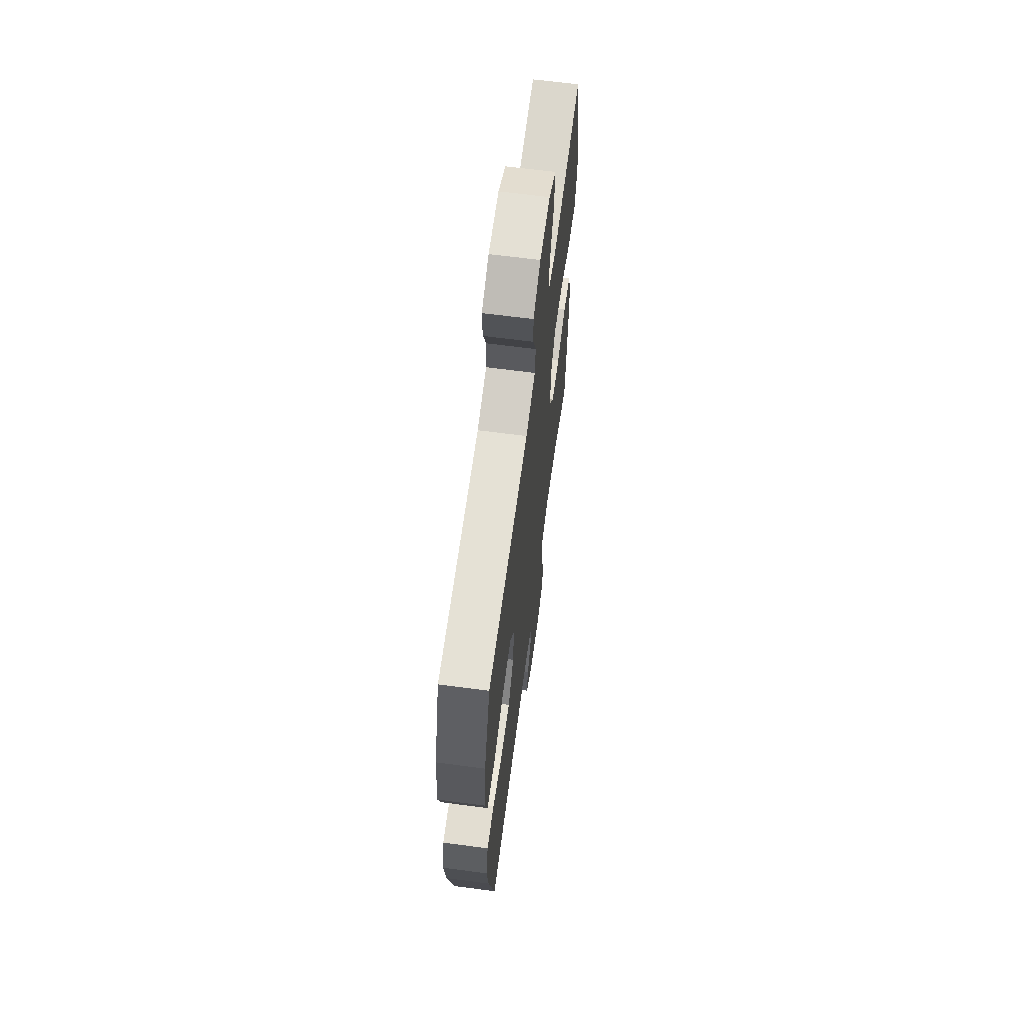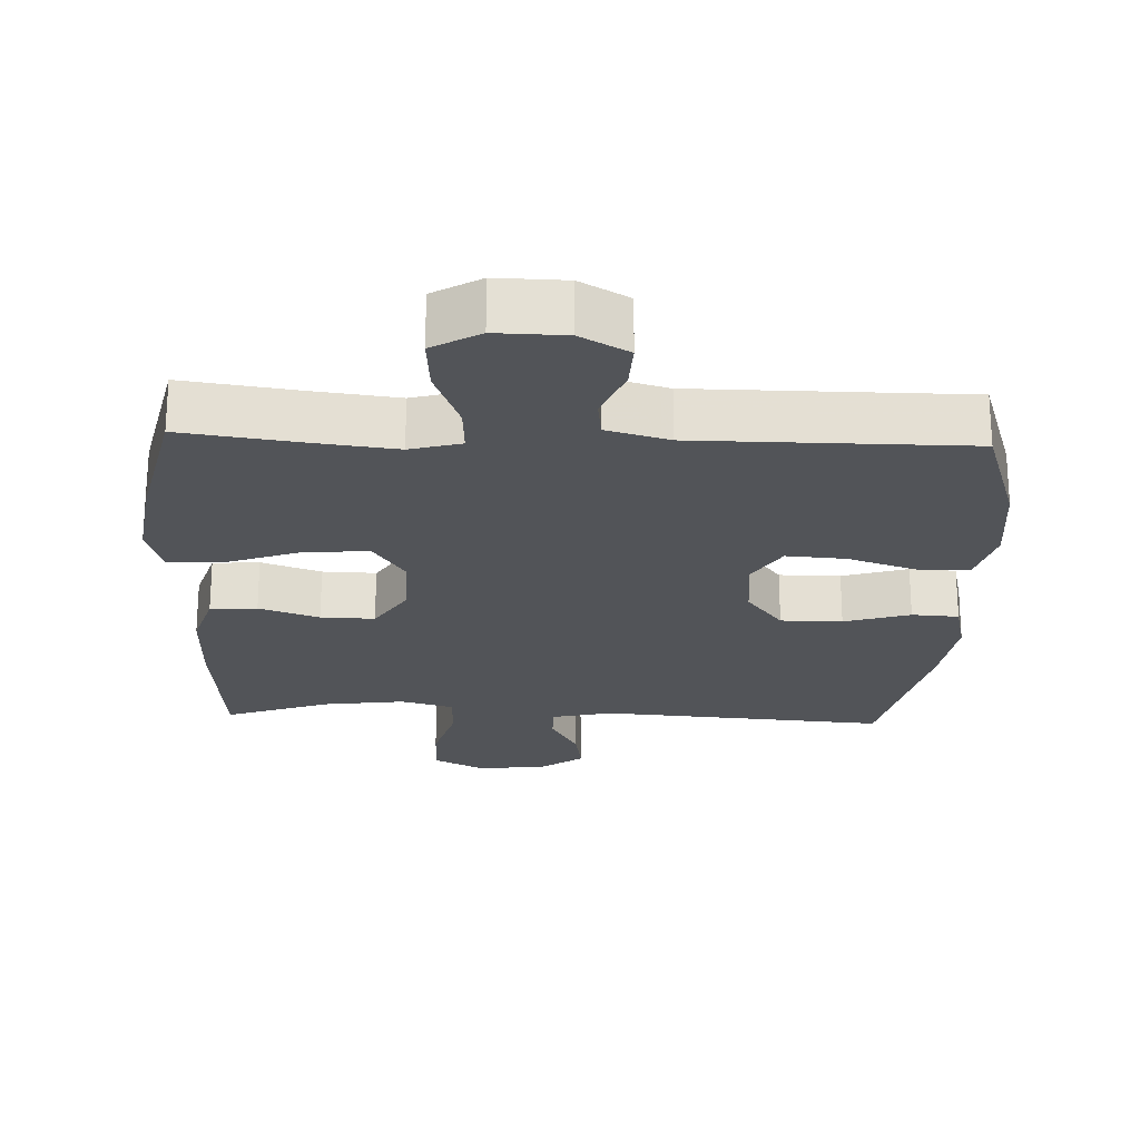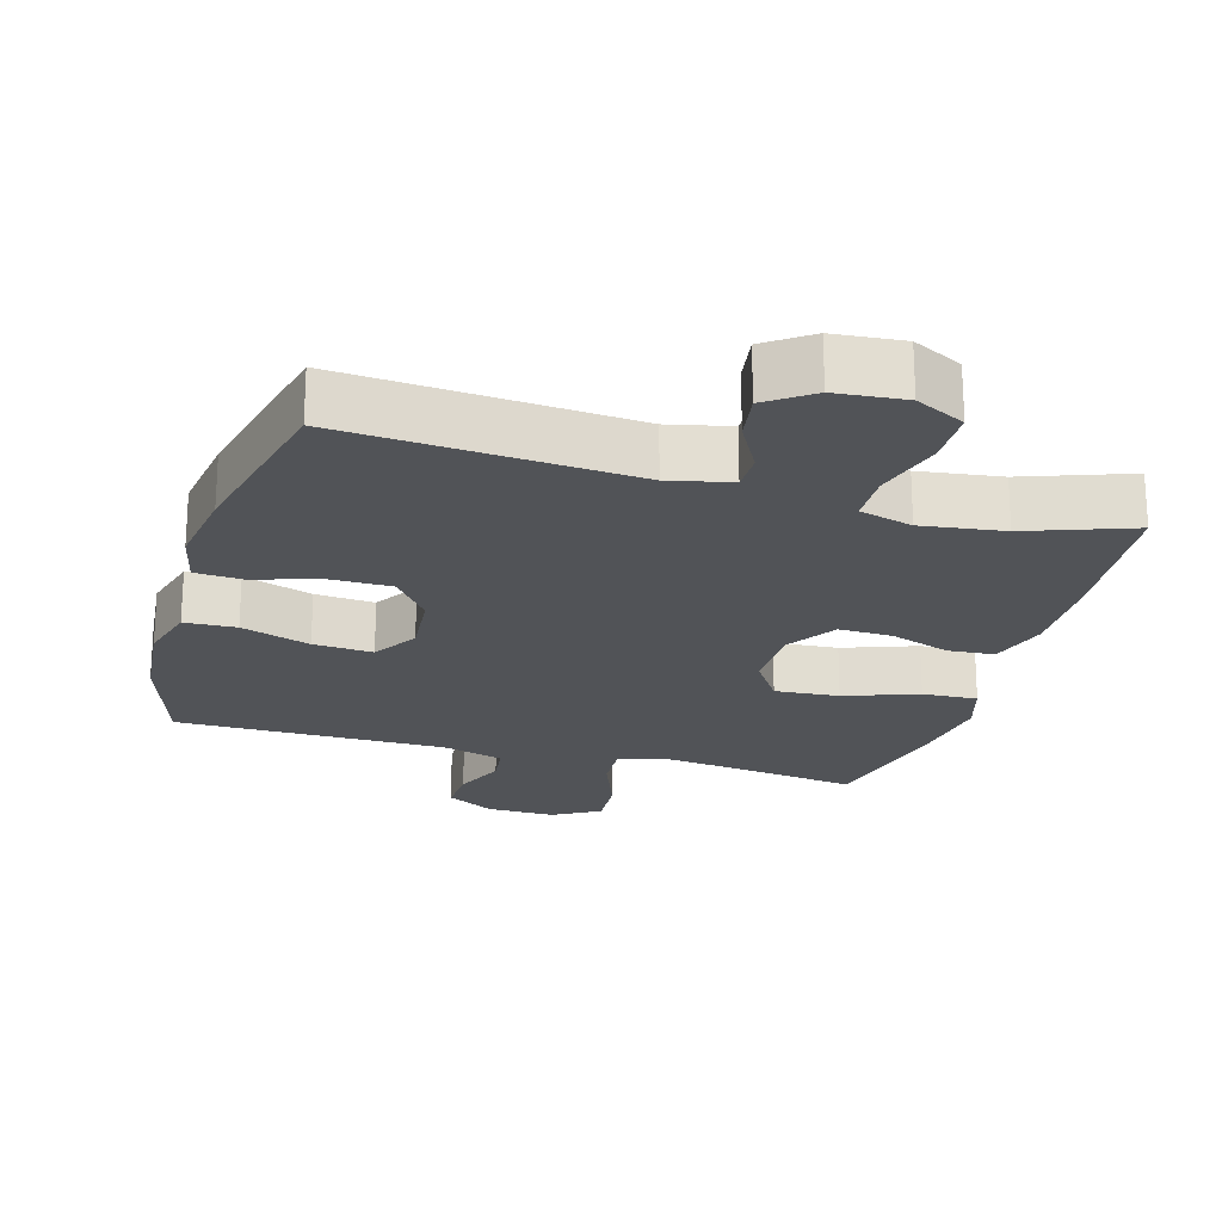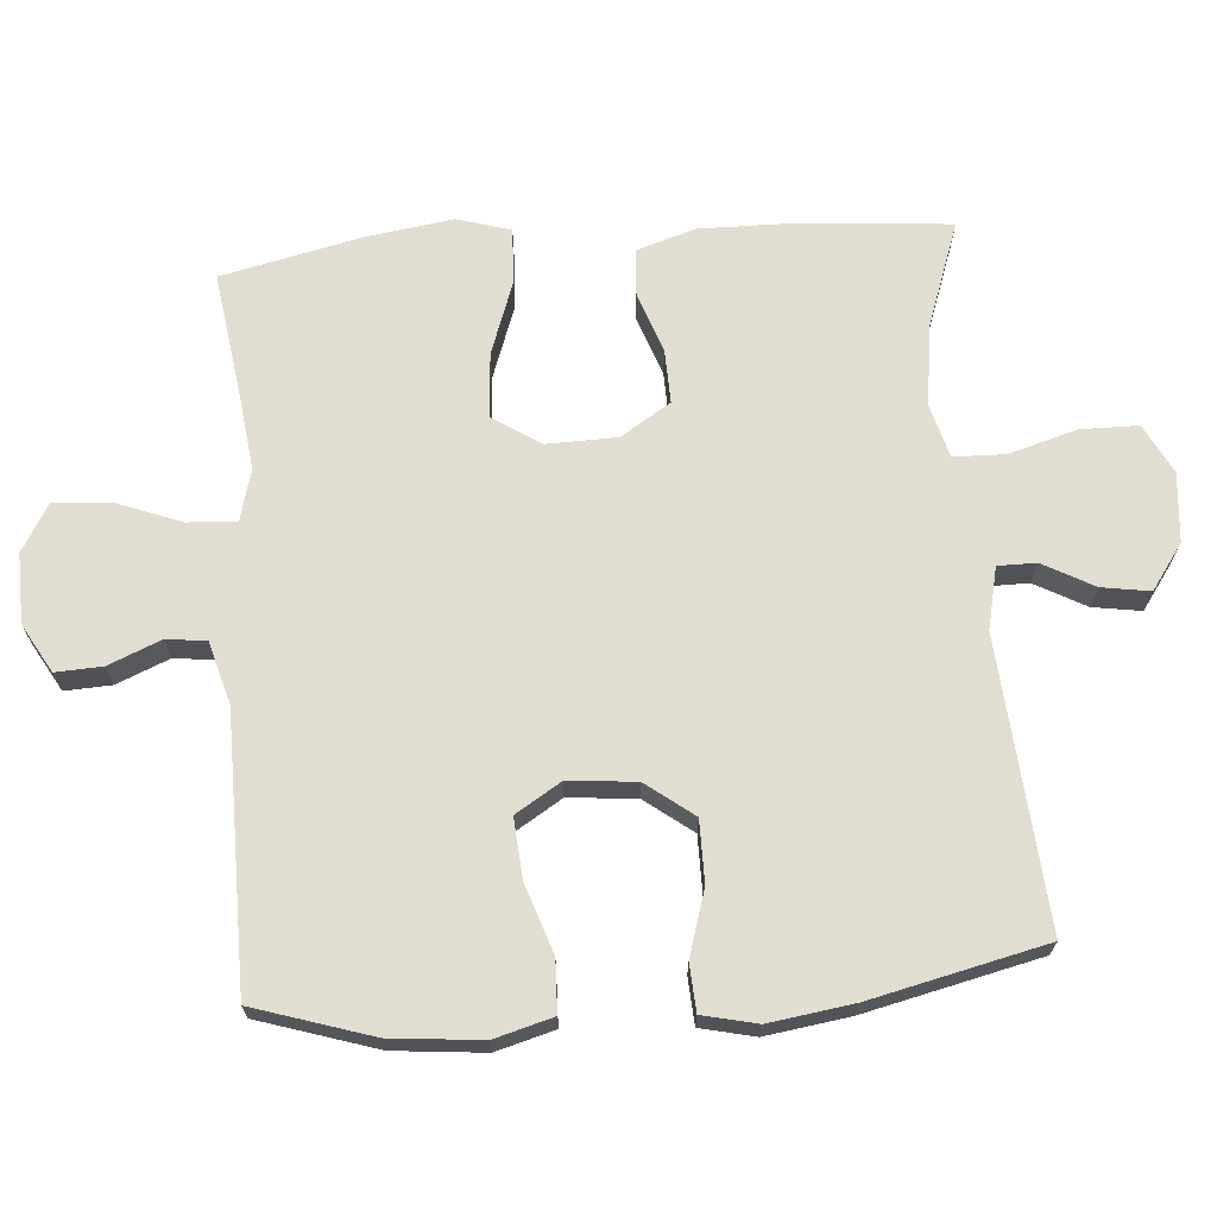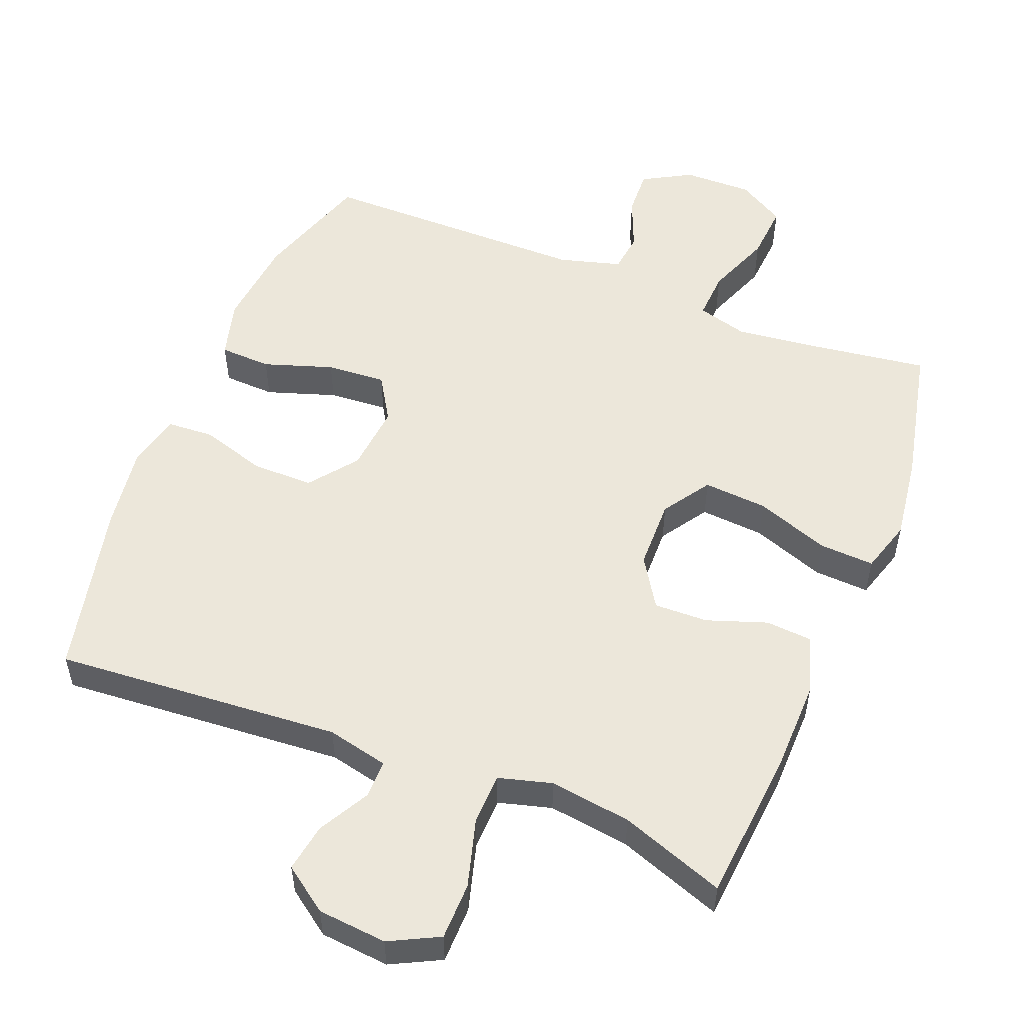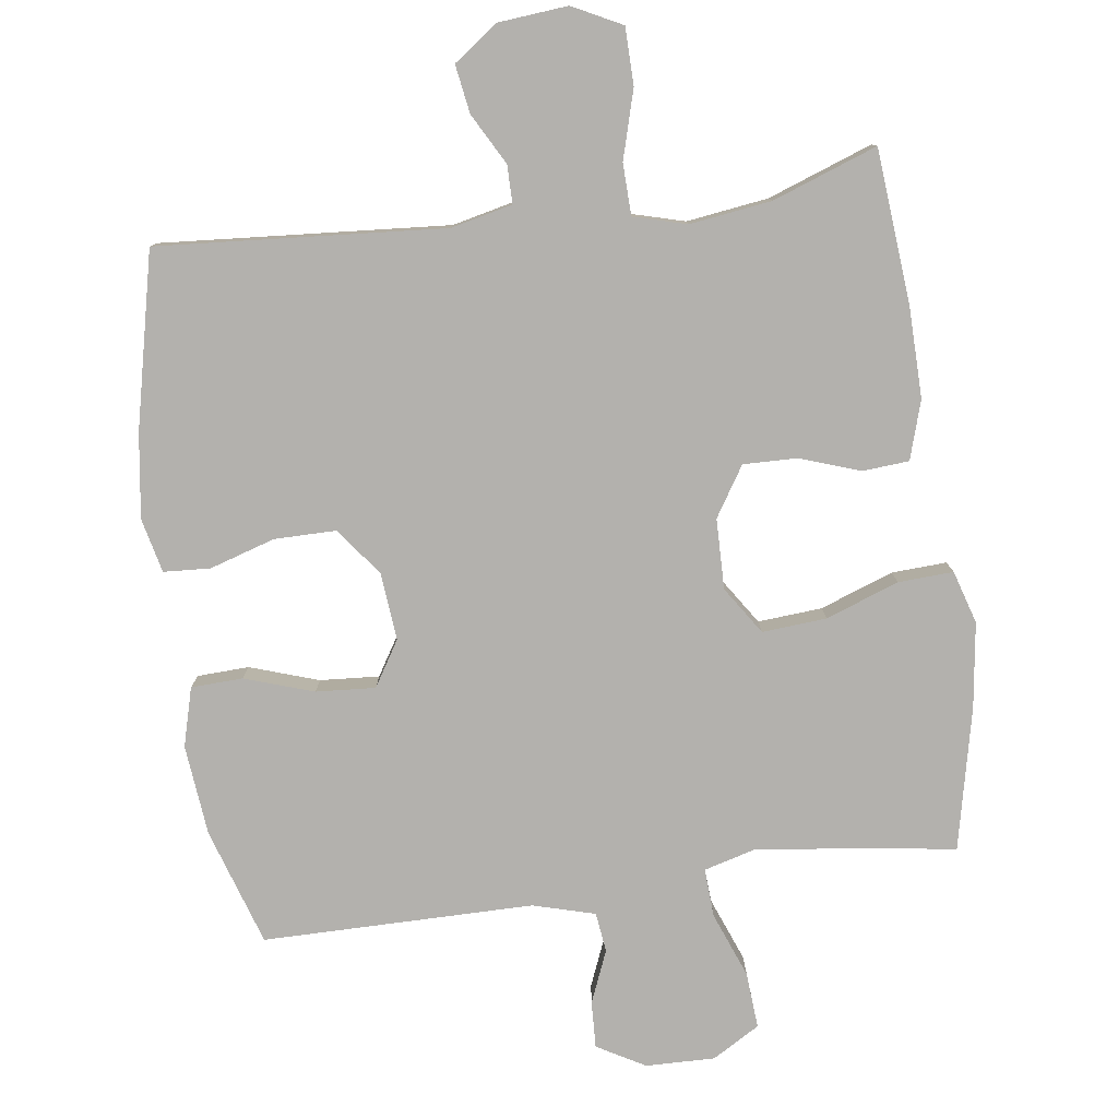
<metadata>
{"format":"obj","ext":"obj","renderer":"f3d","projection":"perspective","resolution":1024,"background":"white","views":[{"elev":64.9,"azim":97.6,"up":"+Z"},{"elev":-23.0,"azim":-2.3,"up":"+Y"},{"elev":-21.7,"azim":163.8,"up":"+Y"},{"elev":68.6,"azim":85.4,"up":"+Y"},{"elev":53.4,"azim":-158.2,"up":"+Y"},{"elev":-79.3,"azim":-172.2,"up":"+Y"}]}
</metadata>
<code>
v 0.5 0.07 -0.5
v 0.089 0.07 -0.469
v 0.001 0.07 -0.489
v 0.001 0.07 -0.544
v 0.041 0.07 -0.617
v 0.052 0.07 -0.686
v -0.012 0.07 -0.732
v -0.111 0.07 -0.741
v -0.182 0.07 -0.705
v -0.183 0.07 -0.623
v -0.155 0.07 -0.525
v -0.157 0.07 -0.451
v -0.233 0.07 -0.43
v -0.35 0.07 -0.446
v -0.5 0.07 -0.5
v -0.519 0.07 -0.279
v -0.521 0.07 -0.149
v -0.495 0.07 -0.065
v -0.428 0.07 -0.06
v -0.342 0.07 -0.09
v -0.265 0.07 -0.092
v -0.22 0.07 -0.021
v -0.218 0.07 0.08
v -0.263 0.07 0.148
v -0.355 0.07 0.141
v -0.46 0.07 0.103
v -0.539 0.07 0.099
v -0.562 0.07 0.175
v -0.545 0.07 0.297
v -0.5 0.07 0.5
v -0.329 0.07 0.476
v -0.213 0.07 0.462
v -0.14 0.07 0.482
v -0.144 0.07 0.552
v -0.18 0.07 0.645
v -0.186 0.07 0.726
v -0.118 0.07 0.766
v -0.019 0.07 0.764
v 0.05 0.07 0.725
v 0.047 0.07 0.658
v 0.016 0.07 0.583
v 0.023 0.07 0.526
v 0.112 0.07 0.501
v 0.5 0.07 0.5
v 0.554 0.07 0.332
v 0.567 0.07 0.202
v 0.544 0.07 0.118
v 0.47 0.07 0.115
v 0.371 0.07 0.148
v 0.286 0.07 0.154
v 0.246 0.07 0.089
v 0.255 0.07 -0.008
v 0.307 0.07 -0.076
v 0.395 0.07 -0.076
v 0.489 0.07 -0.047
v 0.556 0.07 -0.051
v 0.574 0.07 -0.129
v 0.557 0.07 -0.249
v 0.5 0 -0.5
v 0.089 0 -0.469
v 0.001 0 -0.489
v 0.001 0 -0.544
v 0.041 0 -0.617
v 0.052 0 -0.686
v -0.012 0 -0.732
v -0.111 0 -0.741
v -0.182 0 -0.705
v -0.183 0 -0.623
v -0.155 0 -0.525
v -0.157 0 -0.451
v -0.233 0 -0.43
v -0.35 0 -0.446
v -0.5 0 -0.5
v -0.519 0 -0.279
v -0.521 0 -0.149
v -0.495 0 -0.065
v -0.428 0 -0.06
v -0.342 0 -0.09
v -0.265 0 -0.092
v -0.22 0 -0.021
v -0.218 0 0.08
v -0.263 0 0.148
v -0.355 0 0.141
v -0.46 0 0.103
v -0.539 0 0.099
v -0.562 0 0.175
v -0.545 0 0.297
v -0.5 0 0.5
v -0.329 0 0.476
v -0.213 0 0.462
v -0.14 0 0.482
v -0.144 0 0.552
v -0.18 0 0.645
v -0.186 0 0.726
v -0.118 0 0.766
v -0.019 0 0.764
v 0.05 0 0.725
v 0.047 0 0.658
v 0.016 0 0.583
v 0.023 0 0.526
v 0.112 0 0.501
v 0.5 0 0.5
v 0.554 0 0.332
v 0.567 0 0.202
v 0.544 0 0.118
v 0.47 0 0.115
v 0.371 0 0.148
v 0.286 0 0.154
v 0.246 0 0.089
v 0.255 0 -0.008
v 0.307 0 -0.076
v 0.395 0 -0.076
v 0.489 0 -0.047
v 0.556 0 -0.051
v 0.574 0 -0.129
v 0.557 0 -0.249
f 57 58 1 2
f 54 55 56 57
f 53 54 57 2
f 52 53 2 3
f 51 52 3
f 46 47 48 49
f 46 49 50
f 43 44 45 46
f 42 43 46 50
f 38 39 40 41
f 38 41 42
f 37 38 42
f 34 35 36 37
f 33 34 37 42
f 32 33 42 50
f 28 29 30 31
f 25 26 27 28
f 24 25 28 31
f 23 24 31 32
f 17 18 19 20
f 17 20 21
f 14 15 16 17
f 13 14 17 21
f 12 13 21 22
f 8 9 10 11
f 8 11 12
f 4 5 6 7
f 3 4 7 8
f 51 3 8 12
f 23 32 50 51
f 12 22 23 51
f 60 59 116 115
f 115 114 113 112
f 60 115 112 111
f 61 60 111 110
f 61 110 109
f 107 106 105 104
f 108 107 104
f 104 103 102 101
f 108 104 101 100
f 99 98 97 96
f 100 99 96
f 100 96 95
f 95 94 93 92
f 100 95 92 91
f 108 100 91 90
f 89 88 87 86
f 86 85 84 83
f 89 86 83 82
f 90 89 82 81
f 78 77 76 75
f 79 78 75
f 75 74 73 72
f 79 75 72 71
f 80 79 71 70
f 69 68 67 66
f 70 69 66
f 65 64 63 62
f 66 65 62 61
f 70 66 61 109
f 109 108 90 81
f 109 81 80 70
f 1 59 60 2
f 2 60 61 3
f 3 61 62 4
f 4 62 63 5
f 5 63 64 6
f 6 64 65 7
f 7 65 66 8
f 8 66 67 9
f 9 67 68 10
f 10 68 69 11
f 11 69 70 12
f 12 70 71 13
f 13 71 72 14
f 14 72 73 15
f 15 73 74 16
f 16 74 75 17
f 17 75 76 18
f 18 76 77 19
f 19 77 78 20
f 20 78 79 21
f 21 79 80 22
f 22 80 81 23
f 23 81 82 24
f 24 82 83 25
f 25 83 84 26
f 26 84 85 27
f 27 85 86 28
f 28 86 87 29
f 29 87 88 30
f 30 88 89 31
f 31 89 90 32
f 32 90 91 33
f 33 91 92 34
f 34 92 93 35
f 35 93 94 36
f 36 94 95 37
f 37 95 96 38
f 38 96 97 39
f 39 97 98 40
f 40 98 99 41
f 41 99 100 42
f 42 100 101 43
f 43 101 102 44
f 44 102 103 45
f 45 103 104 46
f 46 104 105 47
f 47 105 106 48
f 48 106 107 49
f 49 107 108 50
f 50 108 109 51
f 51 109 110 52
f 52 110 111 53
f 53 111 112 54
f 54 112 113 55
f 55 113 114 56
f 56 114 115 57
f 57 115 116 58
f 58 116 59 1

</code>
